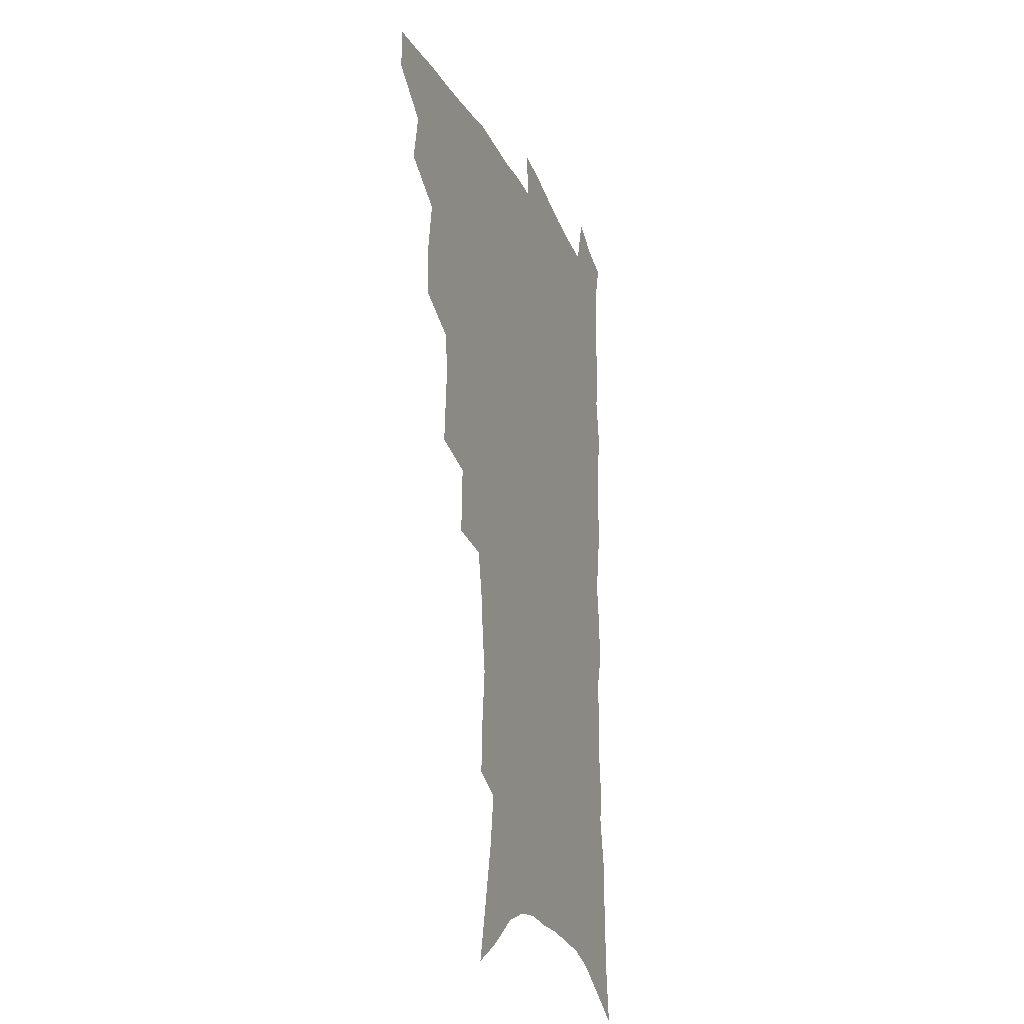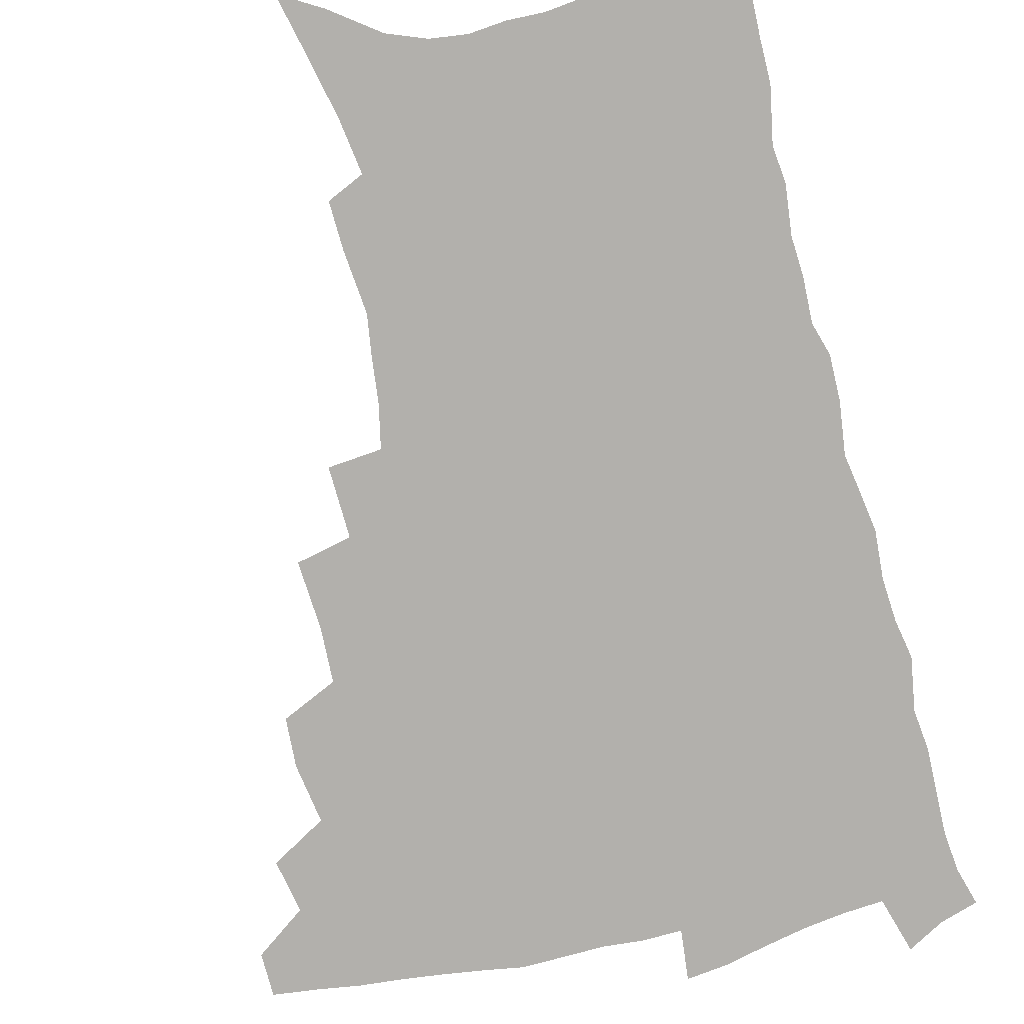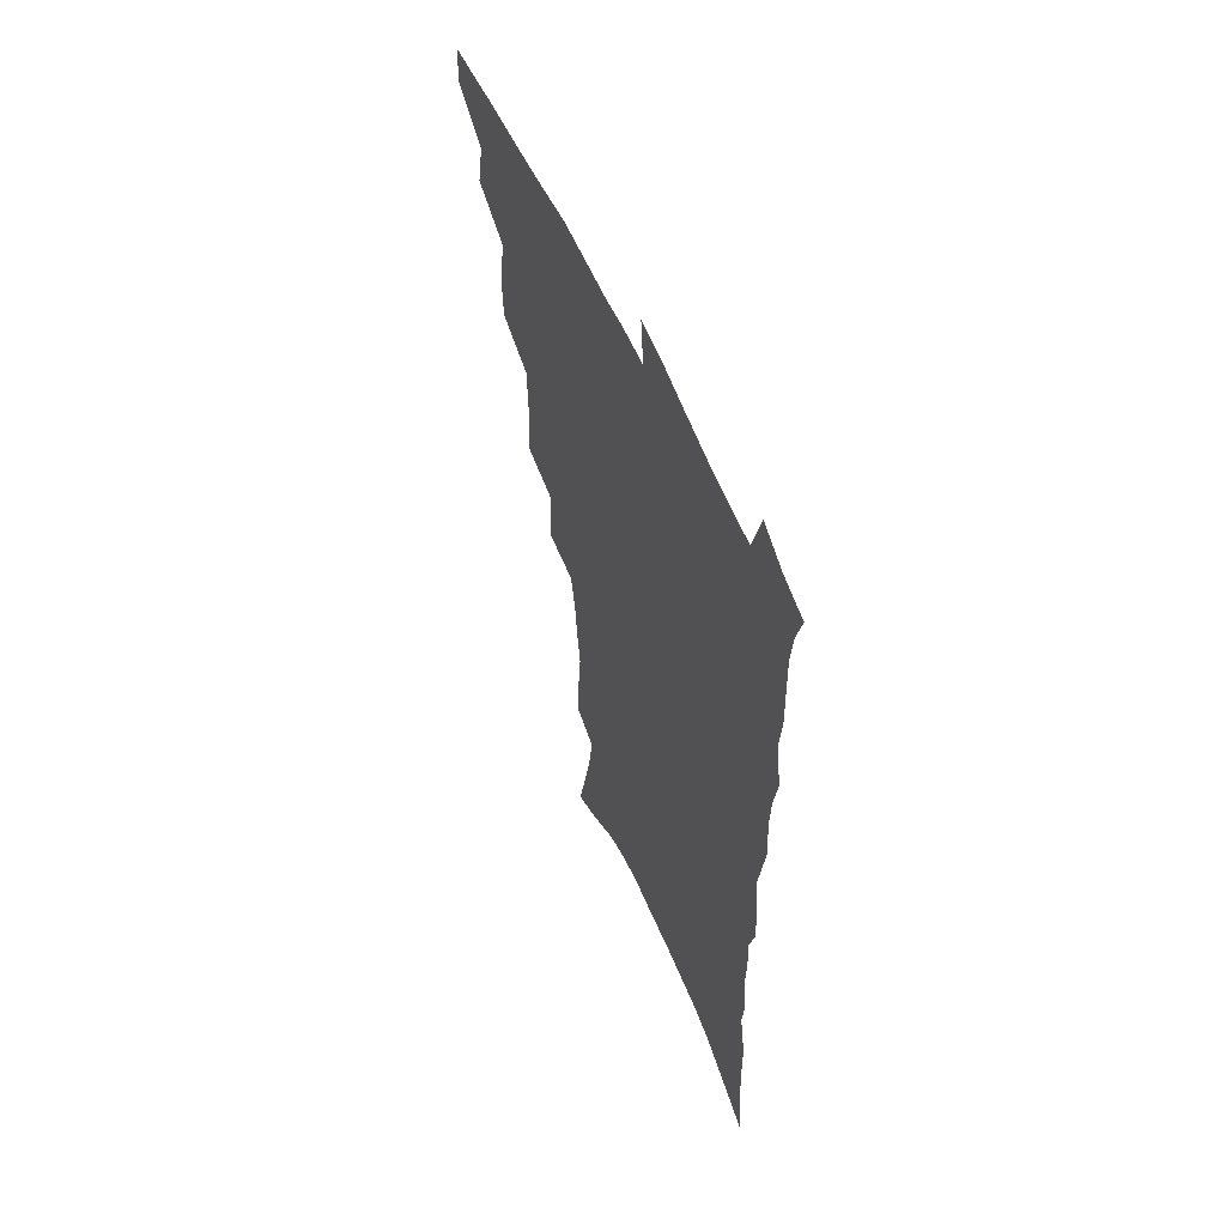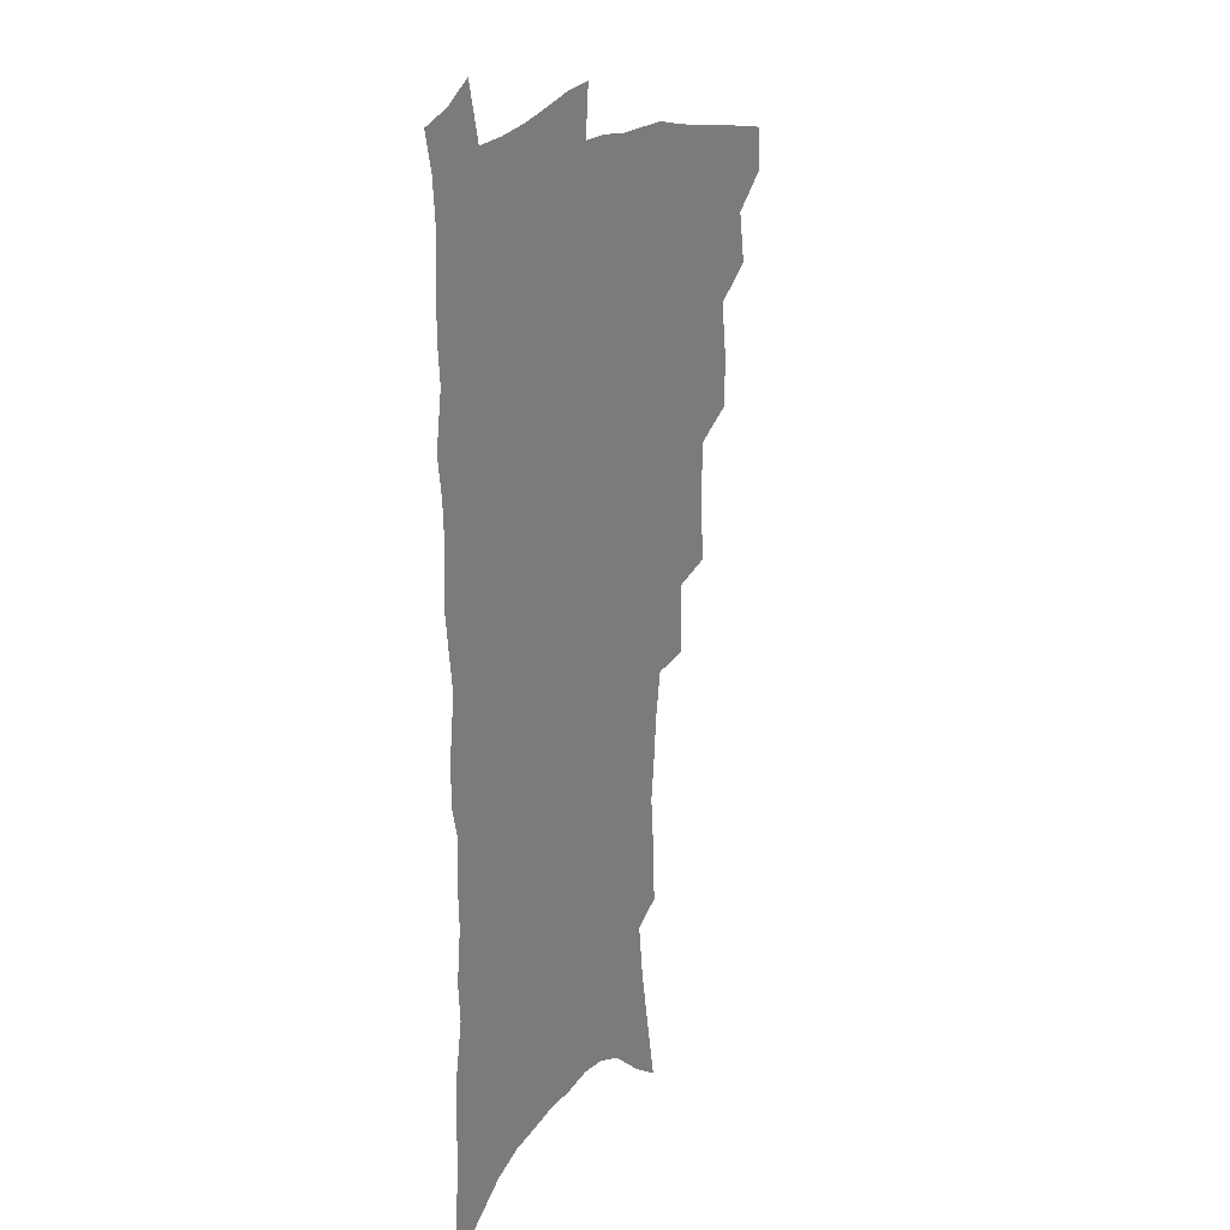
<metadata>
{"format":"obj","ext":"obj","renderer":"f3d","projection":"perspective","resolution":1024,"background":"white","views":[{"elev":-22.8,"azim":-70.4,"up":"+Y"},{"elev":-78.7,"azim":14.0,"up":"+Z"},{"elev":57.5,"azim":66.9,"up":"+Y"},{"elev":17.5,"azim":114.8,"up":"+Y"}]}
</metadata>
<code>
v 466.7 487.5 0
v 467 503.3 0
v 481 455.2 0
v 484.7 474.4 0
v 484.3 490 0
v 483.3 505.2 0
v 498.1 404.4 0
v 497.2 422.2 0
v 500.6 443.7 0
v 501.5 461 0
v 502 477 0
v 500.1 492.1 0
v 498.1 507.5 0
v 517 350.7 0
v 518.6 375.5 0
v 517.9 395.3 0
v 519.5 416.3 0
v 518.7 432.7 0
v 519.3 449.7 0
v 520 465.4 0
v 517.7 479.2 0
v 516 493.6 0
v 513.6 508.8 0
v 536 320.6 0
v 536.8 346.2 0
v 535.8 366.6 0
v 535.5 386.2 0
v 535 404 0
v 533.7 418.9 0
v 533 434.3 0
v 533.9 451.5 0
v 533.7 466.7 0
v 532.3 480.9 0
v 530.5 495.4 0
v 528.4 510.6 0
v 559.6 231.6 0
v 560.1 248.9 0
v 562.4 272 0
v 560.3 286 0
v 558.5 303 0
v 555.2 318.8 0
v 553.1 337.6 0
v 551.7 356.3 0
v 550.5 373.8 0
v 550.3 392.3 0
v 549.1 407.2 0
v 548.5 422.8 0
v 549.3 439.5 0
v 548.4 453.7 0
v 548.4 468.3 0
v 546.5 482.7 0
v 545 497.1 0
v 542.9 512.6 0
v 559.7 160.4 0
v 564.8 182.5 0
v 570 205.9 0
v 572.9 225.5 0
v 573.4 243.1 0
v 573.7 260.9 0
v 573.4 278.3 0
v 572.6 296.7 0
v 570.2 311.4 0
v 568.6 329 0
v 566.2 344.2 0
v 565.7 363.2 0
v 564.9 380.5 0
v 563.2 394.3 0
v 563.7 411.7 0
v 563.7 427.5 0
v 563.2 441.7 0
v 563.3 456.4 0
v 562 469.9 0
v 561.7 483.6 0
v 559.8 498 0
v 557.3 514.9 0
v 574.8 169.2 0
v 578.3 189 0
v 585.4 217.5 0
v 586.4 235.6 0
v 586.6 253.2 0
v 585.1 266.9 0
v 584.8 284.7 0
v 584.4 304.8 0
v 583.1 320.5 0
v 581.2 335.2 0
v 580 352.2 0
v 578.5 367.1 0
v 578.5 385.3 0
v 578.1 400.3 0
v 576.9 413.7 0
v 577.4 430.1 0
v 577.2 444 0
v 576.7 457.5 0
v 576 470.8 0
v 575.7 484.3 0
v 574.1 499 0
v 572.4 514.7 0
v 592 181.9 0
v 596.5 205.9 0
v 597.5 222.9 0
v 597.9 240.4 0
v 597.9 258.4 0
v 597.2 274.5 0
v 596.6 291.1 0
v 595.3 306 0
v 594.8 326.5 0
v 593.2 338.4 0
v 592.4 355.9 0
v 591.4 371.1 0
v 590.9 386 0
v 590.9 402.7 0
v 590.3 416.3 0
v 590.2 430.5 0
v 590.3 444.8 0
v 590 458.1 0
v 589.8 471.5 0
v 589.4 485.2 0
v 588.3 499.6 0
v 587.4 514.3 0
v 605.9 187.2 0
v 608.5 208.8 0
v 609.6 228.1 0
v 609.5 244.8 0
v 608.8 259.6 0
v 607.9 274.1 0
v 607.8 294.3 0
v 607.2 311.9 0
v 606.1 326.3 0
v 605.1 341.9 0
v 604.6 359.1 0
v 604 374.1 0
v 603.5 388.3 0
v 603.4 403.7 0
v 603.5 418.5 0
v 603.4 432 0
v 603.5 445.6 0
v 603.5 458.6 0
v 603.6 471.9 0
v 603.7 485.2 0
v 603.2 499 0
v 601.6 515.5 0
v 619.2 188.9 0
v 620.7 211.5 0
v 620.9 229.3 0
v 620.8 246.3 0
v 620.5 264.9 0
v 619.8 281.8 0
v 619 294.1 0
v 618.2 315.1 0
v 617.6 328.2 0
v 616.9 345 0
v 616.4 359.7 0
v 616.1 374.1 0
v 615.9 390.4 0
v 615.8 405 0
v 615.9 419.1 0
v 616.1 432.5 0
v 616.1 445.4 0
v 616.6 458.7 0
v 617.4 472.3 0
v 617.5 485 0
v 617.1 498.8 0
v 615.9 515.2 0
v 614 533.7 0
v 632.6 187.7 0
v 632.6 210.9 0
v 632.4 233.1 0
v 632.2 247.9 0
v 631.6 266 0
v 631.1 280.5 0
v 630.3 297.8 0
v 629.7 313.5 0
v 629.1 329.4 0
v 628.4 346.1 0
v 628.3 359.1 0
v 628.1 375.1 0
v 628 390 0
v 628 404.6 0
v 628.1 418.6 0
v 628.7 433.9 0
v 629.1 445.9 0
v 629.6 458.6 0
v 630.2 471.9 0
v 630.6 484.8 0
v 630.8 498.4 0
v 630.2 514.1 0
v 628.6 531.9 0
v 646.1 188.1 0
v 644.8 212.1 0
v 644.7 228.3 0
v 643.9 246 0
v 642.8 265.2 0
v 642.2 280.9 0
v 641.4 298.3 0
v 640.8 314.4 0
v 640.9 327.6 0
v 640.2 344.2 0
v 640 359.8 0
v 640.1 374 0
v 640.1 388.9 0
v 640.3 403.5 0
v 640.2 419.1 0
v 641 432.1 0
v 641.6 444.9 0
v 642.3 458 0
v 643 471.6 0
v 643.7 484.3 0
v 644.4 497.5 0
v 645.8 510.3 0
v 644 528.3 0
v 659.5 186.6 0
v 657.6 208.3 0
v 656.1 228.8 0
v 655.7 243.6 0
v 654 264 0
v 654.1 277.9 0
v 652.5 297.6 0
v 652.2 312.5 0
v 652.3 326.6 0
v 651.9 342.6 0
v 651.7 358.1 0
v 652.6 371.2 0
v 652.5 386.6 0
v 653.2 399.9 0
v 652.7 416.7 0
v 653.4 430.2 0
v 654.6 442.8 0
v 655 457.1 0
v 655.6 470.6 0
v 656.8 483.4 0
v 657.9 496.5 0
v 658.8 509.8 0
v 659.1 525.1 0
v 672.6 185.5 0
v 670.4 205.4 0
v 668.6 224.7 0
v 667.5 241.8 0
v 666.7 258.7 0
v 665.6 276 0
v 664.3 293.8 0
v 663.7 309.8 0
v 664.4 323.2 0
v 663.9 339.7 0
v 664.9 353.1 0
v 665 368.2 0
v 664.5 384.7 0
v 665.5 397.9 0
v 664.9 414.7 0
v 666.2 427.8 0
v 667.1 441.5 0
v 668.4 454.7 0
v 668.8 468.8 0
v 669.7 482.6 0
v 671.3 495.5 0
v 672.6 509.1 0
v 674 522.9 0
v 686 181.5 0
v 684.4 199.2 0
v 682.3 218.3 0
v 680 237.7 0
v 678.7 255 0
v 678.1 271.1 0
v 677 288.3 0
v 677.7 302.1 0
v 676.1 320.5 0
v 677.2 334 0
v 676.9 350 0
v 677.9 363.9 0
v 677.4 380.3 0
v 678.6 394.1 0
v 679 409.2 0
v 679.6 423.9 0
v 680 438.7 0
v 681.9 451.9 0
v 681.6 467.7 0
v 683.2 480.6 0
v 684.5 494.1 0
v 686.7 507.5 0
v 688.5 521.8 0
v 694.5 542.1 0
v 701.7 172.8 0
v 699.4 191.4 0
v 697.7 209.2 0
v 696.2 226.8 0
v 693 246.9 0
v 692.5 262.9 0
v 691.3 280 0
v 690.5 296.5 0
v 690.9 311.3 0
v 691.8 325.7 0
v 693.1 339.9 0
v 691.9 357.2 0
v 692.5 372.2 0
v 694.4 385.8 0
v 694.1 402.1 0
v 695.8 416.3 0
v 694.4 433.7 0
v 697.3 446.7 0
v 695.7 464 0
v 696.5 478.2 0
v 698.8 491.5 0
v 700.7 505.4 0
v 702.3 519.4 0
v 707.6 534.8 0
v 717.8 163.5 0
v 715.4 182 0
v 714.6 198.1 0
v 714.1 213.9 0
v 714.1 229.5 0
v 710.2 249.9 0
v 711.6 263.3 0
v 709.6 281.3 0
v 710.4 295.8 0
v 709.9 312.1 0
v 713.5 324.1 0
v 713.3 340.6 0
v 710.8 359.8 0
v 713.1 373.7 0
v 715.3 388.1 0
v 714.2 406 0
v 715.3 421.6 0
v 717.9 435.8 0
v 714.7 455.4 0
v 716.4 470.3 0
v 716 486.4 0
v 715.7 502.7 0
v 717.3 516.9 0
v 721.2 530.5 0
f 4 5 1
f 1 5 2
f 5 6 2
f 9 10 3
f 3 10 4
f 10 11 4
f 4 11 5
f 11 12 5
f 5 12 6
f 12 13 6
f 16 17 7
f 7 17 8
f 17 18 8
f 8 18 9
f 18 19 9
f 9 19 10
f 19 20 10
f 10 20 11
f 20 21 11
f 11 21 12
f 21 22 12
f 12 22 13
f 22 23 13
f 25 26 14
f 14 26 15
f 26 27 15
f 15 27 16
f 27 28 16
f 16 28 17
f 28 29 17
f 17 29 18
f 29 30 18
f 18 30 19
f 30 31 19
f 19 31 20
f 31 32 20
f 20 32 21
f 32 33 21
f 21 33 22
f 33 34 22
f 22 34 23
f 34 35 23
f 41 42 24
f 24 42 25
f 42 43 25
f 25 43 26
f 43 44 26
f 26 44 27
f 44 45 27
f 27 45 28
f 45 46 28
f 28 46 29
f 46 47 29
f 29 47 30
f 47 48 30
f 30 48 31
f 48 49 31
f 31 49 32
f 49 50 32
f 32 50 33
f 50 51 33
f 33 51 34
f 51 52 34
f 34 52 35
f 52 53 35
f 57 58 36
f 36 58 37
f 58 59 37
f 37 59 38
f 59 60 38
f 38 60 39
f 60 61 39
f 39 61 40
f 61 62 40
f 40 62 41
f 62 63 41
f 41 63 42
f 63 64 42
f 42 64 43
f 64 65 43
f 43 65 44
f 65 66 44
f 44 66 45
f 66 67 45
f 45 67 46
f 67 68 46
f 46 68 47
f 68 69 47
f 47 69 48
f 69 70 48
f 48 70 49
f 70 71 49
f 49 71 50
f 71 72 50
f 50 72 51
f 72 73 51
f 51 73 52
f 73 74 52
f 52 74 53
f 74 75 53
f 54 76 55
f 76 77 55
f 55 77 56
f 77 78 56
f 56 78 57
f 78 79 57
f 57 79 58
f 79 80 58
f 58 80 59
f 80 81 59
f 59 81 60
f 81 82 60
f 60 82 61
f 82 83 61
f 61 83 62
f 83 84 62
f 62 84 63
f 84 85 63
f 63 85 64
f 85 86 64
f 64 86 65
f 86 87 65
f 65 87 66
f 87 88 66
f 66 88 67
f 88 89 67
f 67 89 68
f 89 90 68
f 68 90 69
f 90 91 69
f 69 91 70
f 91 92 70
f 70 92 71
f 92 93 71
f 71 93 72
f 93 94 72
f 72 94 73
f 94 95 73
f 73 95 74
f 95 96 74
f 74 96 75
f 96 97 75
f 76 98 77
f 98 99 77
f 77 99 78
f 99 100 78
f 78 100 79
f 100 101 79
f 79 101 80
f 101 102 80
f 80 102 81
f 102 103 81
f 81 103 82
f 103 104 82
f 82 104 83
f 104 105 83
f 83 105 84
f 105 106 84
f 84 106 85
f 106 107 85
f 85 107 86
f 107 108 86
f 86 108 87
f 108 109 87
f 87 109 88
f 109 110 88
f 88 110 89
f 110 111 89
f 89 111 90
f 111 112 90
f 90 112 91
f 112 113 91
f 91 113 92
f 113 114 92
f 92 114 93
f 114 115 93
f 93 115 94
f 115 116 94
f 94 116 95
f 116 117 95
f 95 117 96
f 117 118 96
f 96 118 97
f 118 119 97
f 98 120 99
f 120 121 99
f 99 121 100
f 121 122 100
f 100 122 101
f 122 123 101
f 101 123 102
f 123 124 102
f 102 124 103
f 124 125 103
f 103 125 104
f 125 126 104
f 104 126 105
f 126 127 105
f 105 127 106
f 127 128 106
f 106 128 107
f 128 129 107
f 107 129 108
f 129 130 108
f 108 130 109
f 130 131 109
f 109 131 110
f 131 132 110
f 110 132 111
f 132 133 111
f 111 133 112
f 133 134 112
f 112 134 113
f 134 135 113
f 113 135 114
f 135 136 114
f 114 136 115
f 136 137 115
f 115 137 116
f 137 138 116
f 116 138 117
f 138 139 117
f 117 139 118
f 139 140 118
f 118 140 119
f 140 141 119
f 120 142 121
f 142 143 121
f 121 143 122
f 143 144 122
f 122 144 123
f 144 145 123
f 123 145 124
f 145 146 124
f 124 146 125
f 146 147 125
f 125 147 126
f 147 148 126
f 126 148 127
f 148 149 127
f 127 149 128
f 149 150 128
f 128 150 129
f 150 151 129
f 129 151 130
f 151 152 130
f 130 152 131
f 152 153 131
f 131 153 132
f 153 154 132
f 132 154 133
f 154 155 133
f 133 155 134
f 155 156 134
f 134 156 135
f 156 157 135
f 135 157 136
f 157 158 136
f 136 158 137
f 158 159 137
f 137 159 138
f 159 160 138
f 138 160 139
f 160 161 139
f 139 161 140
f 161 162 140
f 140 162 141
f 162 163 141
f 142 165 143
f 165 166 143
f 143 166 144
f 166 167 144
f 144 167 145
f 167 168 145
f 145 168 146
f 168 169 146
f 146 169 147
f 169 170 147
f 147 170 148
f 170 171 148
f 148 171 149
f 171 172 149
f 149 172 150
f 172 173 150
f 150 173 151
f 173 174 151
f 151 174 152
f 174 175 152
f 152 175 153
f 175 176 153
f 153 176 154
f 176 177 154
f 154 177 155
f 177 178 155
f 155 178 156
f 178 179 156
f 156 179 157
f 179 180 157
f 157 180 158
f 180 181 158
f 158 181 159
f 181 182 159
f 159 182 160
f 182 183 160
f 160 183 161
f 183 184 161
f 161 184 162
f 184 185 162
f 162 185 163
f 185 186 163
f 163 186 164
f 186 187 164
f 165 188 166
f 188 189 166
f 166 189 167
f 189 190 167
f 167 190 168
f 190 191 168
f 168 191 169
f 191 192 169
f 169 192 170
f 192 193 170
f 170 193 171
f 193 194 171
f 171 194 172
f 194 195 172
f 172 195 173
f 195 196 173
f 173 196 174
f 196 197 174
f 174 197 175
f 197 198 175
f 175 198 176
f 198 199 176
f 176 199 177
f 199 200 177
f 177 200 178
f 200 201 178
f 178 201 179
f 201 202 179
f 179 202 180
f 202 203 180
f 180 203 181
f 203 204 181
f 181 204 182
f 204 205 182
f 182 205 183
f 205 206 183
f 183 206 184
f 206 207 184
f 184 207 185
f 207 208 185
f 185 208 186
f 208 209 186
f 186 209 187
f 209 210 187
f 188 211 189
f 211 212 189
f 189 212 190
f 212 213 190
f 190 213 191
f 213 214 191
f 191 214 192
f 214 215 192
f 192 215 193
f 215 216 193
f 193 216 194
f 216 217 194
f 194 217 195
f 217 218 195
f 195 218 196
f 218 219 196
f 196 219 197
f 219 220 197
f 197 220 198
f 220 221 198
f 198 221 199
f 221 222 199
f 199 222 200
f 222 223 200
f 200 223 201
f 223 224 201
f 201 224 202
f 224 225 202
f 202 225 203
f 225 226 203
f 203 226 204
f 226 227 204
f 204 227 205
f 227 228 205
f 205 228 206
f 228 229 206
f 206 229 207
f 229 230 207
f 207 230 208
f 230 231 208
f 208 231 209
f 231 232 209
f 209 232 210
f 232 233 210
f 211 234 212
f 234 235 212
f 212 235 213
f 235 236 213
f 213 236 214
f 236 237 214
f 214 237 215
f 237 238 215
f 215 238 216
f 238 239 216
f 216 239 217
f 239 240 217
f 217 240 218
f 240 241 218
f 218 241 219
f 241 242 219
f 219 242 220
f 242 243 220
f 220 243 221
f 243 244 221
f 221 244 222
f 244 245 222
f 222 245 223
f 245 246 223
f 223 246 224
f 246 247 224
f 224 247 225
f 247 248 225
f 225 248 226
f 248 249 226
f 226 249 227
f 249 250 227
f 227 250 228
f 250 251 228
f 228 251 229
f 251 252 229
f 229 252 230
f 252 253 230
f 230 253 231
f 253 254 231
f 231 254 232
f 254 255 232
f 232 255 233
f 255 256 233
f 234 257 235
f 257 258 235
f 235 258 236
f 258 259 236
f 236 259 237
f 259 260 237
f 237 260 238
f 260 261 238
f 238 261 239
f 261 262 239
f 239 262 240
f 262 263 240
f 240 263 241
f 263 264 241
f 241 264 242
f 264 265 242
f 242 265 243
f 265 266 243
f 243 266 244
f 266 267 244
f 244 267 245
f 267 268 245
f 245 268 246
f 268 269 246
f 246 269 247
f 269 270 247
f 247 270 248
f 270 271 248
f 248 271 249
f 271 272 249
f 249 272 250
f 272 273 250
f 250 273 251
f 273 274 251
f 251 274 252
f 274 275 252
f 252 275 253
f 275 276 253
f 253 276 254
f 276 277 254
f 254 277 255
f 277 278 255
f 255 278 256
f 278 279 256
f 257 281 258
f 281 282 258
f 258 282 259
f 282 283 259
f 259 283 260
f 283 284 260
f 260 284 261
f 284 285 261
f 261 285 262
f 285 286 262
f 262 286 263
f 286 287 263
f 263 287 264
f 287 288 264
f 264 288 265
f 288 289 265
f 265 289 266
f 289 290 266
f 266 290 267
f 290 291 267
f 267 291 268
f 291 292 268
f 268 292 269
f 292 293 269
f 269 293 270
f 293 294 270
f 270 294 271
f 294 295 271
f 271 295 272
f 295 296 272
f 272 296 273
f 296 297 273
f 273 297 274
f 297 298 274
f 274 298 275
f 298 299 275
f 275 299 276
f 299 300 276
f 276 300 277
f 300 301 277
f 277 301 278
f 301 302 278
f 278 302 279
f 302 303 279
f 279 303 280
f 303 304 280
f 281 305 282
f 305 306 282
f 282 306 283
f 306 307 283
f 283 307 284
f 307 308 284
f 284 308 285
f 308 309 285
f 285 309 286
f 309 310 286
f 286 310 287
f 310 311 287
f 287 311 288
f 311 312 288
f 288 312 289
f 312 313 289
f 289 313 290
f 313 314 290
f 290 314 291
f 314 315 291
f 291 315 292
f 315 316 292
f 292 316 293
f 316 317 293
f 293 317 294
f 317 318 294
f 294 318 295
f 318 319 295
f 295 319 296
f 319 320 296
f 296 320 297
f 320 321 297
f 297 321 298
f 321 322 298
f 298 322 299
f 322 323 299
f 299 323 300
f 323 324 300
f 300 324 301
f 324 325 301
f 301 325 302
f 325 326 302
f 302 326 303
f 326 327 303
f 303 327 304
f 327 328 304

</code>
